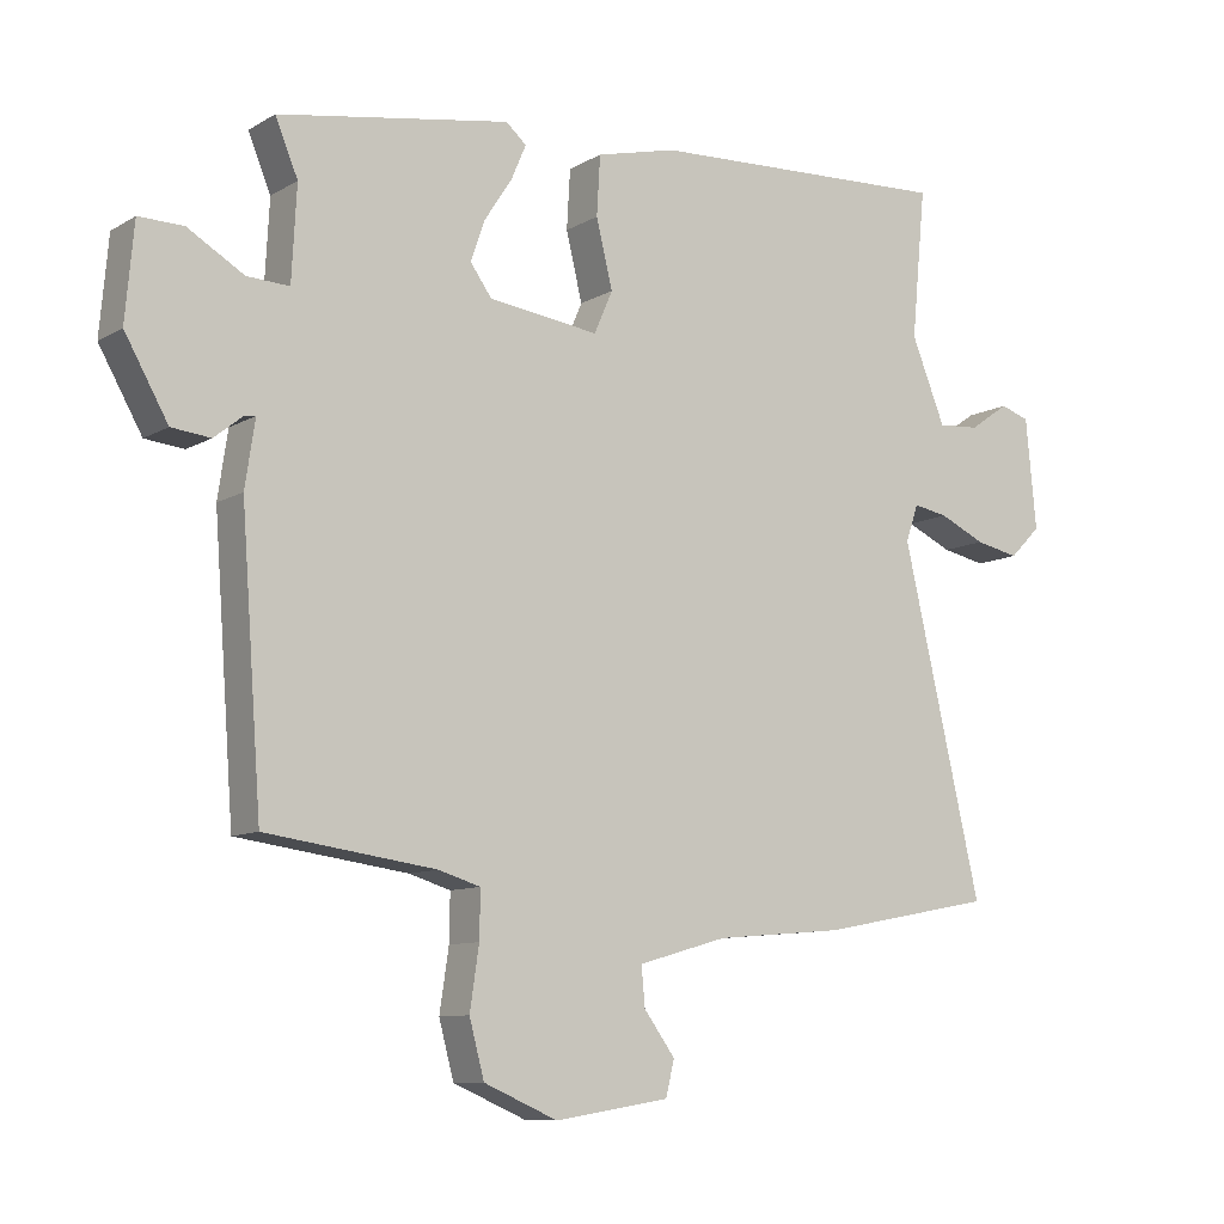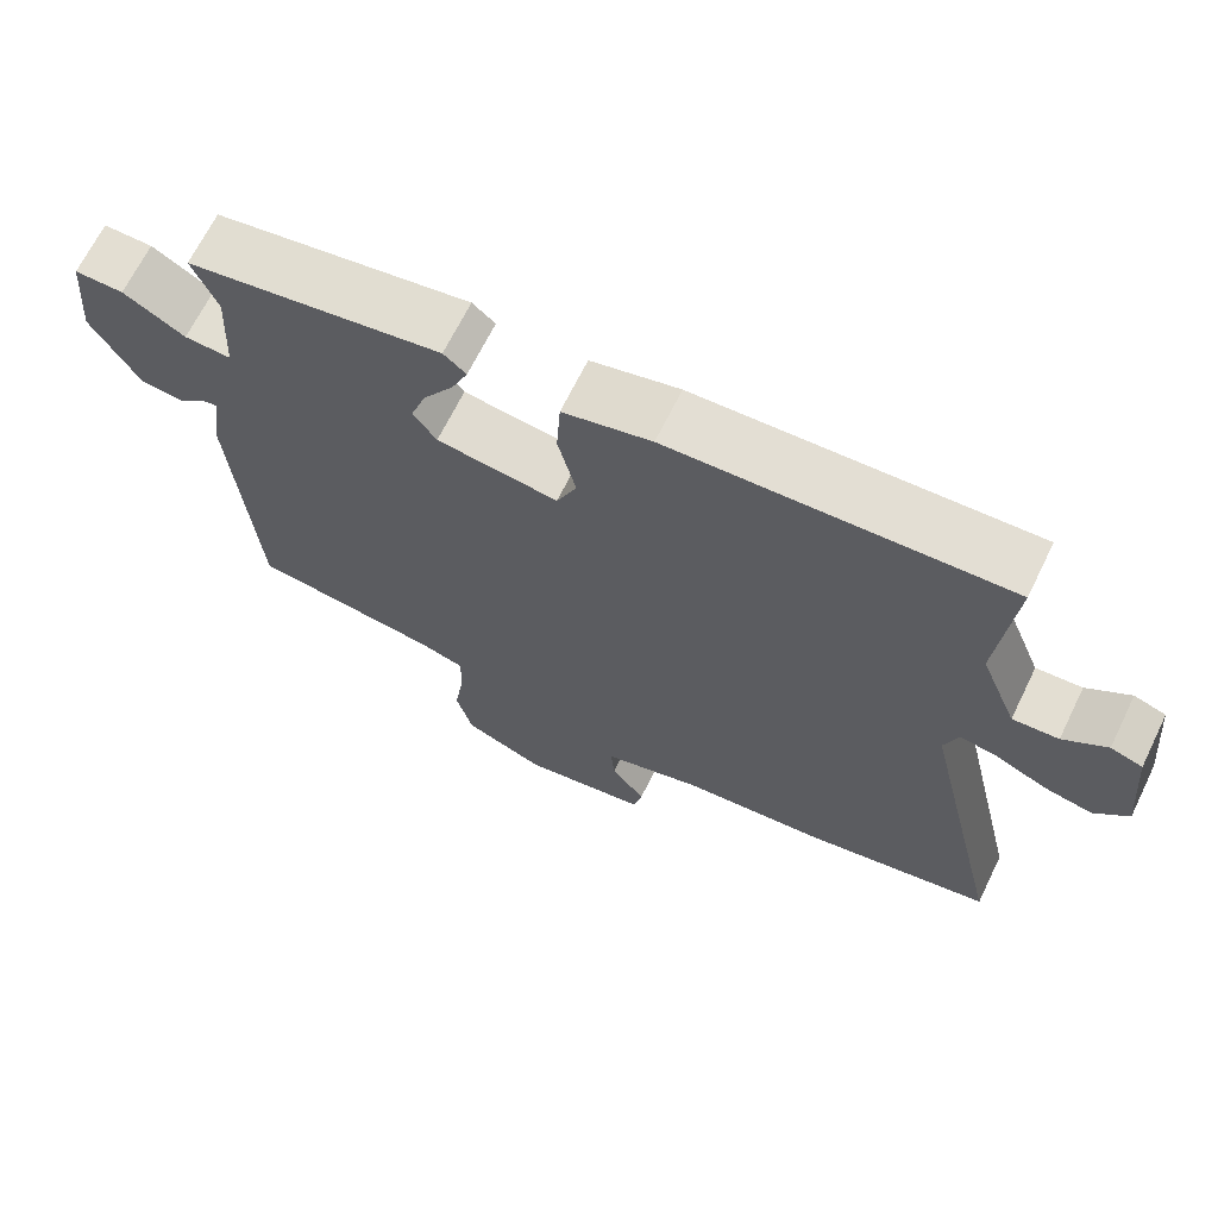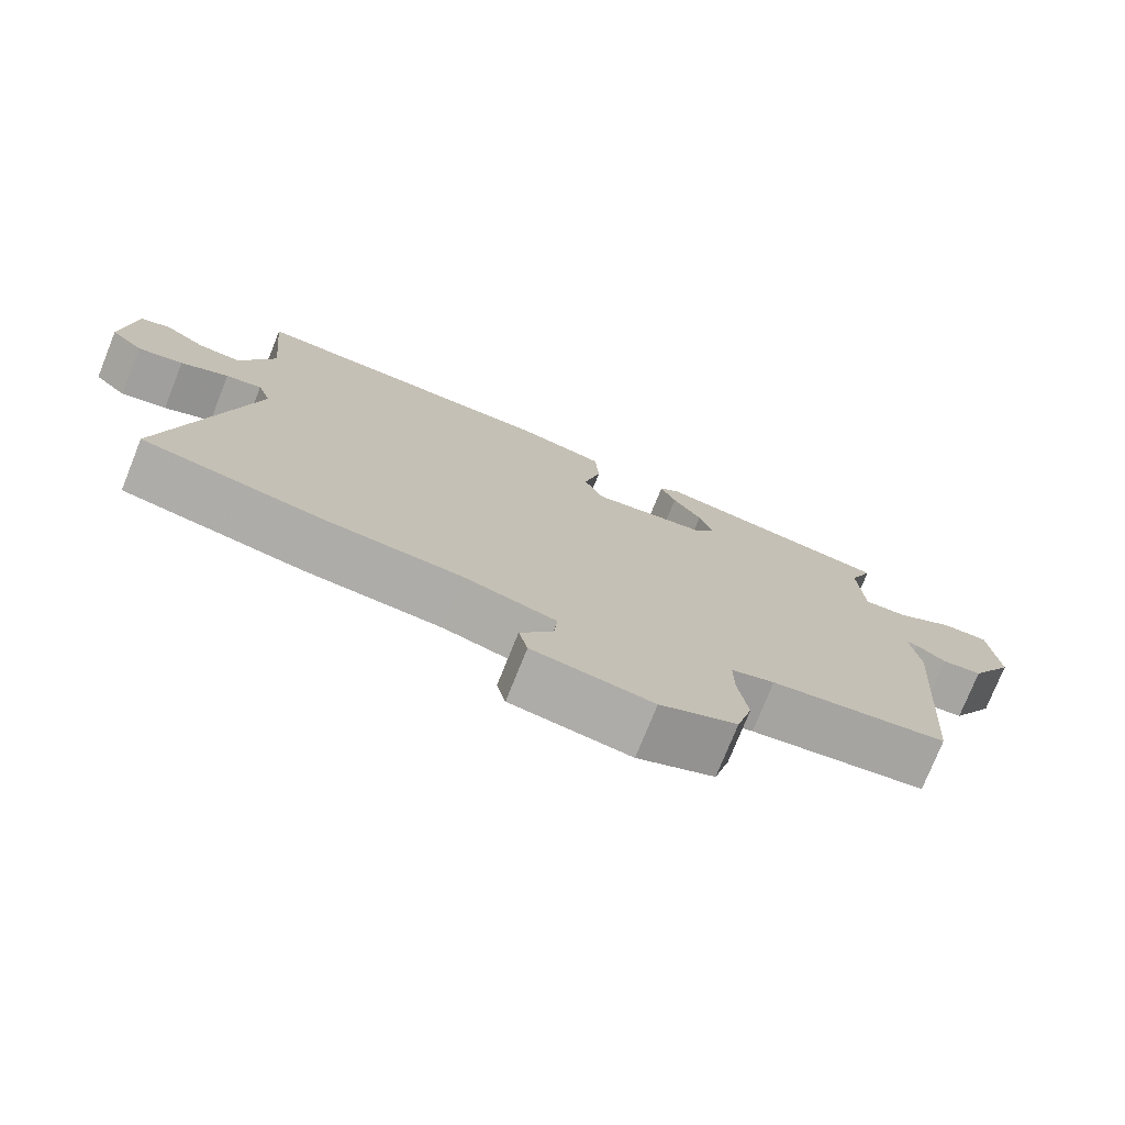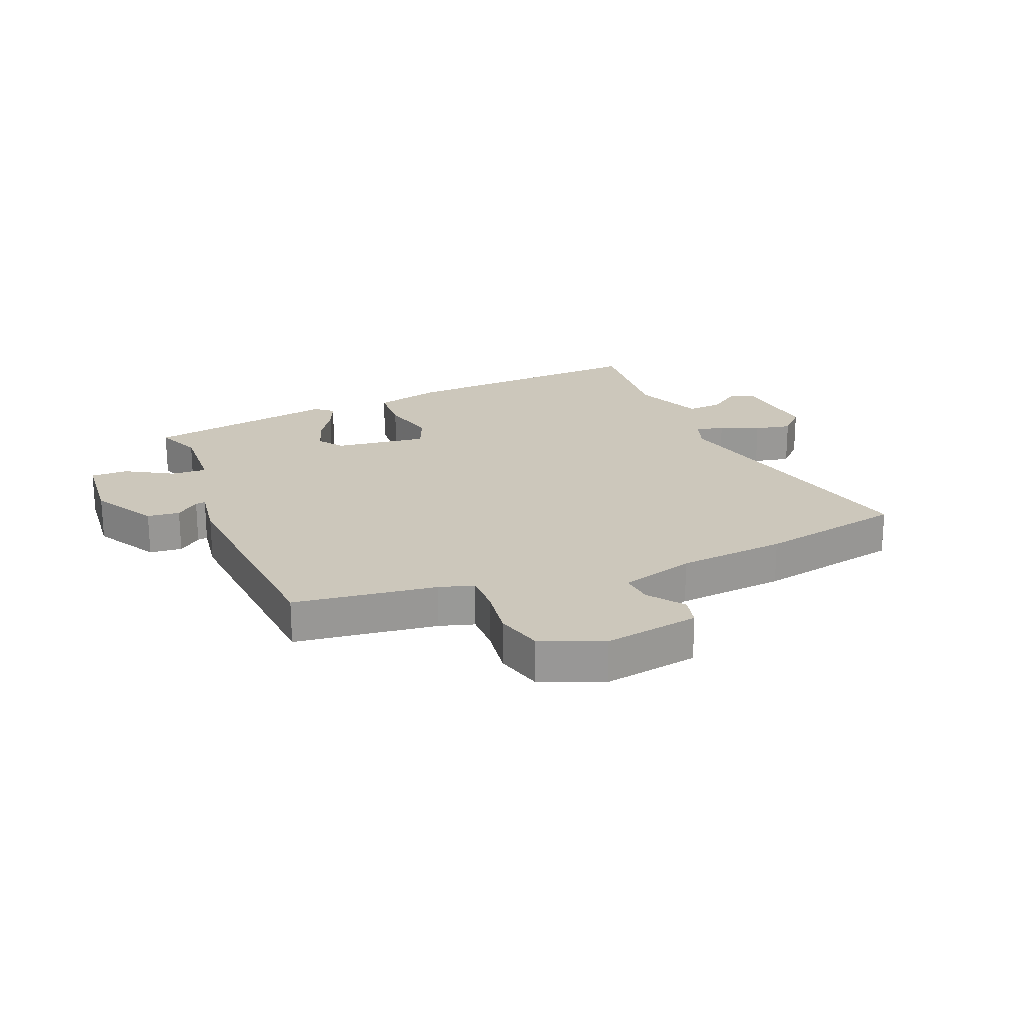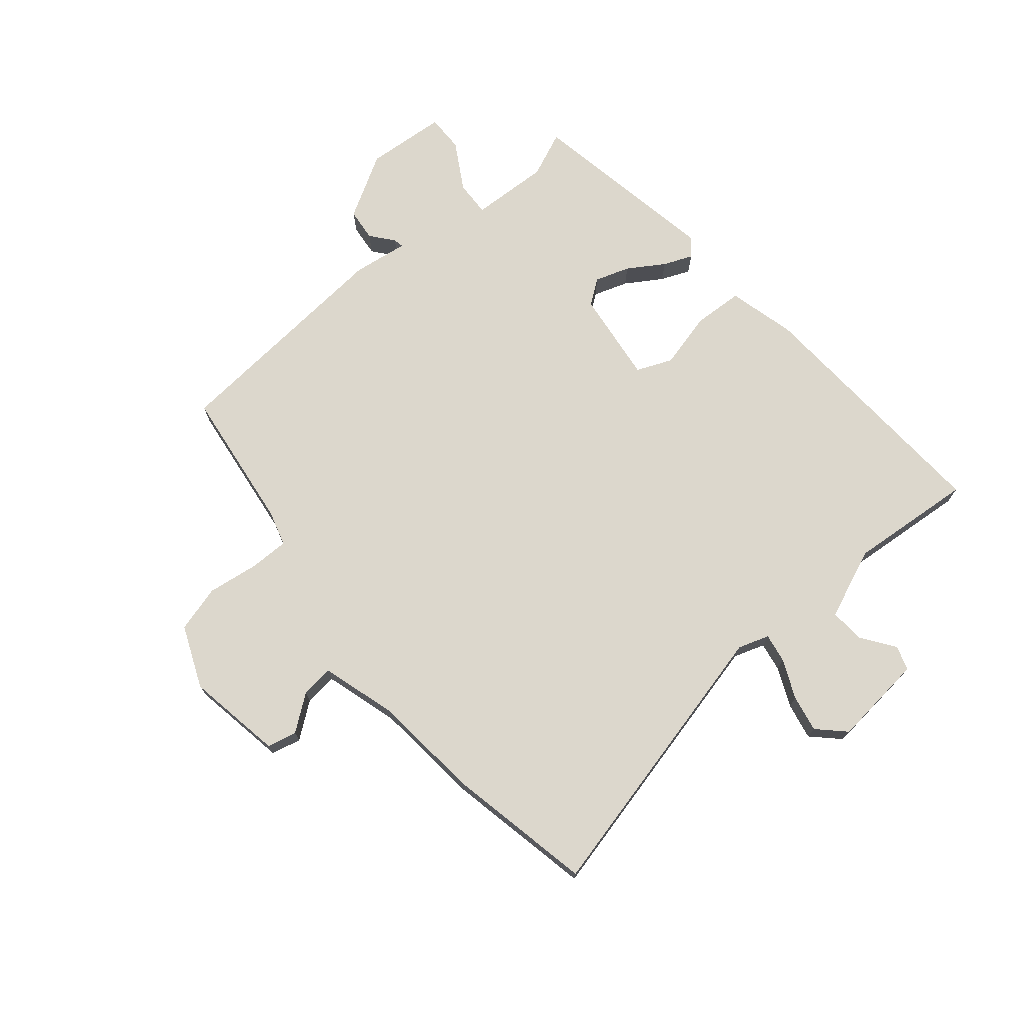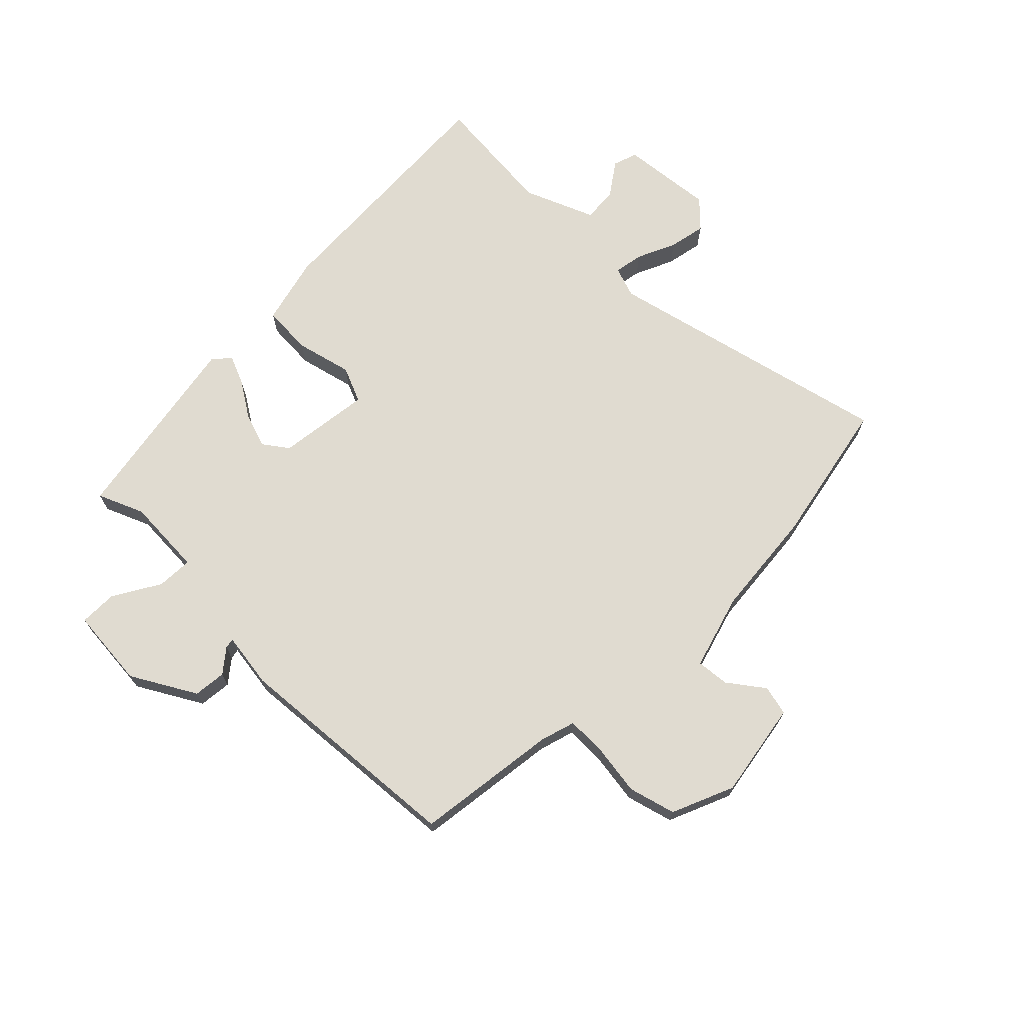
<metadata>
{"format":"obj","ext":"obj","renderer":"f3d","projection":"perspective","resolution":1024,"background":"white","views":[{"elev":-9.6,"azim":145.6,"up":"+Z"},{"elev":67.4,"azim":-153.9,"up":"+Z"},{"elev":-75.7,"azim":-21.8,"up":"+Z"},{"elev":21.6,"azim":157.4,"up":"+Y"},{"elev":72.9,"azim":-130.5,"up":"+Y"},{"elev":70.1,"azim":134.4,"up":"+Y"}]}
</metadata>
<code>
v -0.346 0.07 -0.529
v -0.592 0.07 -0.482
v -0.48 0.07 0.003
v -0.498 0.07 0.055
v -0.547 0.07 0.046
v -0.612 0.07 0.016
v -0.674 0.07 0.003
v -0.718 0.07 0.047
v -0.703 0.07 0.203
v -0.662 0.07 0.217
v -0.606 0.07 0.178
v -0.547 0.07 0.174
v -0.499 0.07 0.293
v -0.519 0.07 0.503
v -0.088 0.07 0.483
v 0.026 0.07 0.455
v 0.031 0.07 0.371
v 0.008 0.07 0.276
v 0.034 0.07 0.216
v 0.19 0.07 0.237
v 0.22 0.07 0.279
v 0.2 0.07 0.337
v 0.161 0.07 0.397
v 0.14 0.07 0.446
v 0.169 0.07 0.471
v 0.496 0.07 0.416
v 0.464 0.07 0.339
v 0.471 0.07 0.207
v 0.531 0.07 0.21
v 0.61 0.07 0.257
v 0.673 0.07 0.258
v 0.685 0.07 0.123
v 0.624 0.07 0.015
v 0.569 0.07 0.009
v 0.53 0.07 0.04
v 0.513 0.07 0.043
v 0.527 0.07 -0.05
v 0.498 0.07 -0.444
v 0.258 0.07 -0.477
v 0.199 0.07 -0.495
v 0.2 0.07 -0.561
v 0.213 0.07 -0.648
v 0.192 0.07 -0.727
v 0.088 0.07 -0.772
v -0.074 0.07 -0.746
v -0.086 0.07 -0.696
v -0.042 0.07 -0.636
v -0.037 0.07 -0.581
v -0.163 0.07 -0.545
v -0.346 0 -0.529
v -0.592 0 -0.482
v -0.48 0 0.003
v -0.498 0 0.055
v -0.547 0 0.046
v -0.612 0 0.016
v -0.674 0 0.003
v -0.718 0 0.047
v -0.703 0 0.203
v -0.662 0 0.217
v -0.606 0 0.178
v -0.547 0 0.174
v -0.499 0 0.293
v -0.519 0 0.503
v -0.088 0 0.483
v 0.026 0 0.455
v 0.031 0 0.371
v 0.008 0 0.276
v 0.034 0 0.216
v 0.19 0 0.237
v 0.22 0 0.279
v 0.2 0 0.337
v 0.161 0 0.397
v 0.14 0 0.446
v 0.169 0 0.471
v 0.496 0 0.416
v 0.464 0 0.339
v 0.471 0 0.207
v 0.531 0 0.21
v 0.61 0 0.257
v 0.673 0 0.258
v 0.685 0 0.123
v 0.624 0 0.015
v 0.569 0 0.009
v 0.53 0 0.04
v 0.513 0 0.043
v 0.527 0 -0.05
v 0.498 0 -0.444
v 0.258 0 -0.477
v 0.199 0 -0.495
v 0.2 0 -0.561
v 0.213 0 -0.648
v 0.192 0 -0.727
v 0.088 0 -0.772
v -0.074 0 -0.746
v -0.086 0 -0.696
v -0.042 0 -0.636
v -0.037 0 -0.581
v -0.163 0 -0.545
f 44 45 46 47
f 44 47 48
f 41 42 43 44
f 40 41 44 48
f 36 37 38 39
f 36 39 40
f 32 33 34 35
f 32 35 36
f 29 30 31 32
f 28 29 32 36
f 24 25 26 27
f 22 23 24 27
f 21 22 27 28
f 20 21 28 36
f 15 16 17 18
f 13 14 15 18
f 12 13 18 19
f 8 9 10 11
f 8 11 12
f 5 6 7 8
f 4 5 8 12
f 49 1 2 3
f 49 3 4
f 19 20 36 40
f 19 40 48 49
f 4 12 19 49
f 96 95 94 93
f 97 96 93
f 93 92 91 90
f 97 93 90 89
f 88 87 86 85
f 89 88 85
f 84 83 82 81
f 85 84 81
f 81 80 79 78
f 85 81 78 77
f 76 75 74 73
f 76 73 72 71
f 77 76 71 70
f 85 77 70 69
f 67 66 65 64
f 67 64 63 62
f 68 67 62 61
f 60 59 58 57
f 61 60 57
f 57 56 55 54
f 61 57 54 53
f 52 51 50 98
f 53 52 98
f 89 85 69 68
f 98 97 89 68
f 98 68 61 53
f 1 50 51 2
f 2 51 52 3
f 3 52 53 4
f 4 53 54 5
f 5 54 55 6
f 6 55 56 7
f 7 56 57 8
f 8 57 58 9
f 9 58 59 10
f 10 59 60 11
f 11 60 61 12
f 12 61 62 13
f 13 62 63 14
f 14 63 64 15
f 15 64 65 16
f 16 65 66 17
f 17 66 67 18
f 18 67 68 19
f 19 68 69 20
f 20 69 70 21
f 21 70 71 22
f 22 71 72 23
f 23 72 73 24
f 24 73 74 25
f 25 74 75 26
f 26 75 76 27
f 27 76 77 28
f 28 77 78 29
f 29 78 79 30
f 30 79 80 31
f 31 80 81 32
f 32 81 82 33
f 33 82 83 34
f 34 83 84 35
f 35 84 85 36
f 36 85 86 37
f 37 86 87 38
f 38 87 88 39
f 39 88 89 40
f 40 89 90 41
f 41 90 91 42
f 42 91 92 43
f 43 92 93 44
f 44 93 94 45
f 45 94 95 46
f 46 95 96 47
f 47 96 97 48
f 48 97 98 49
f 49 98 50 1

</code>
